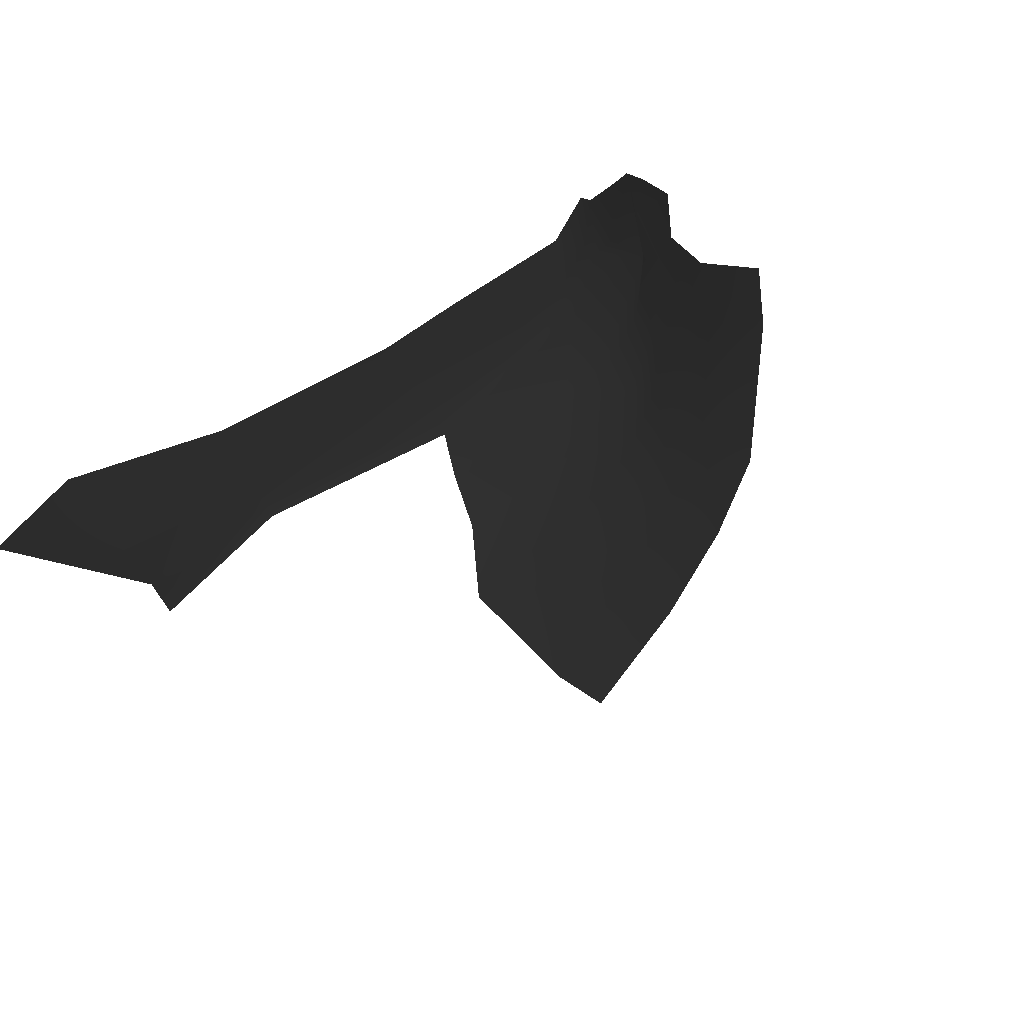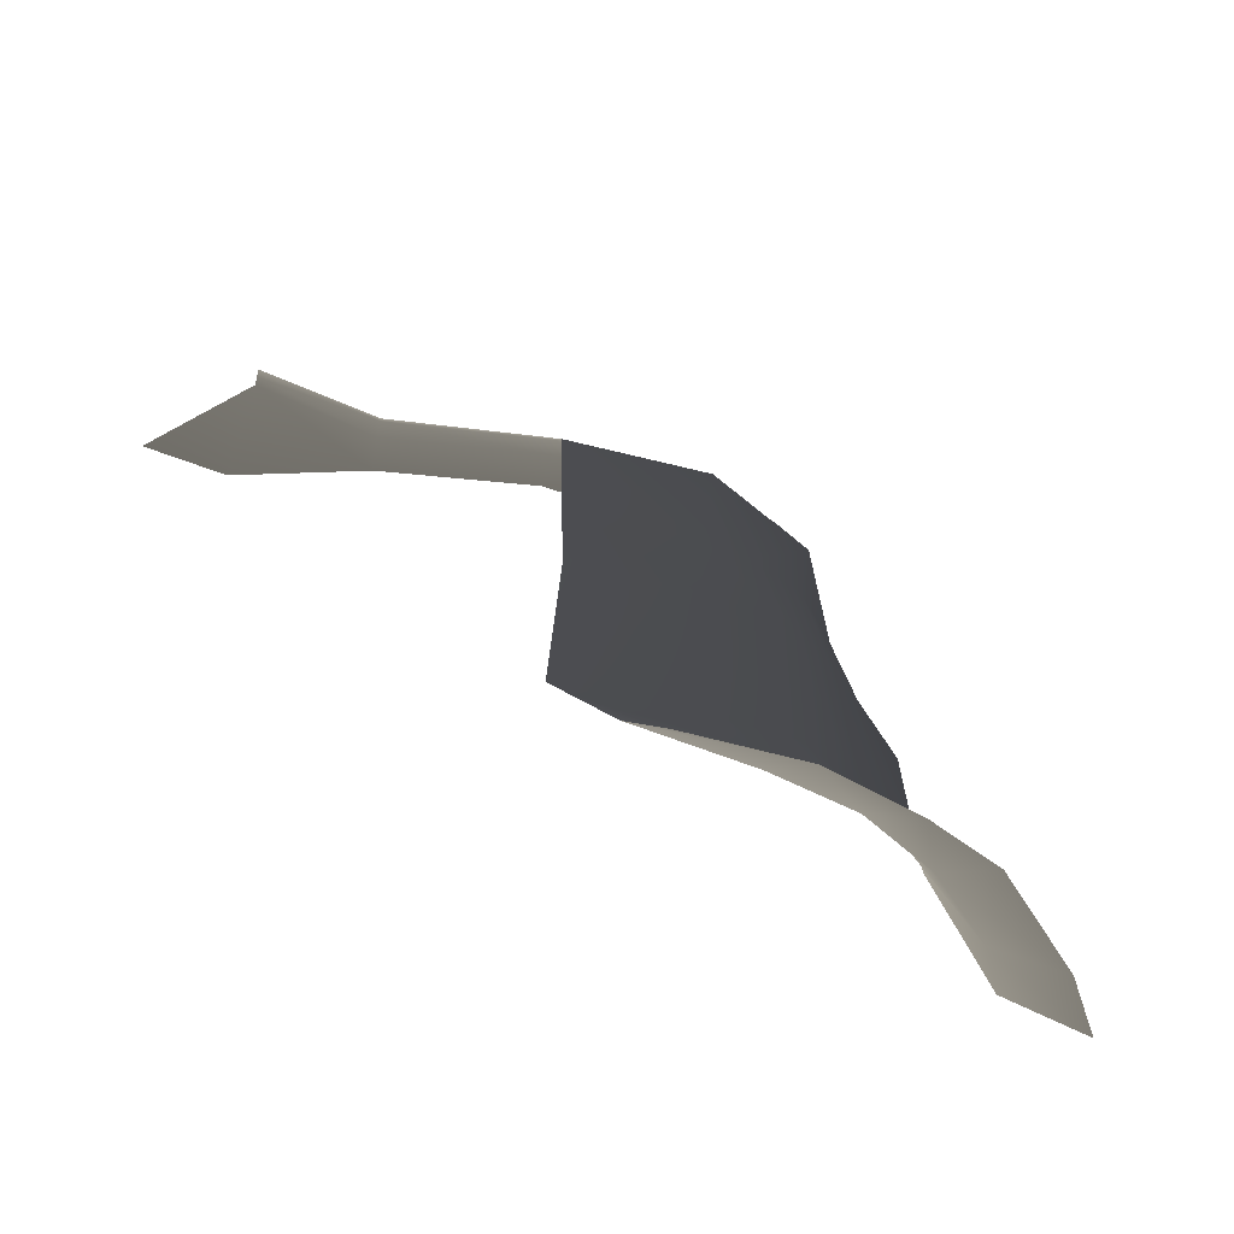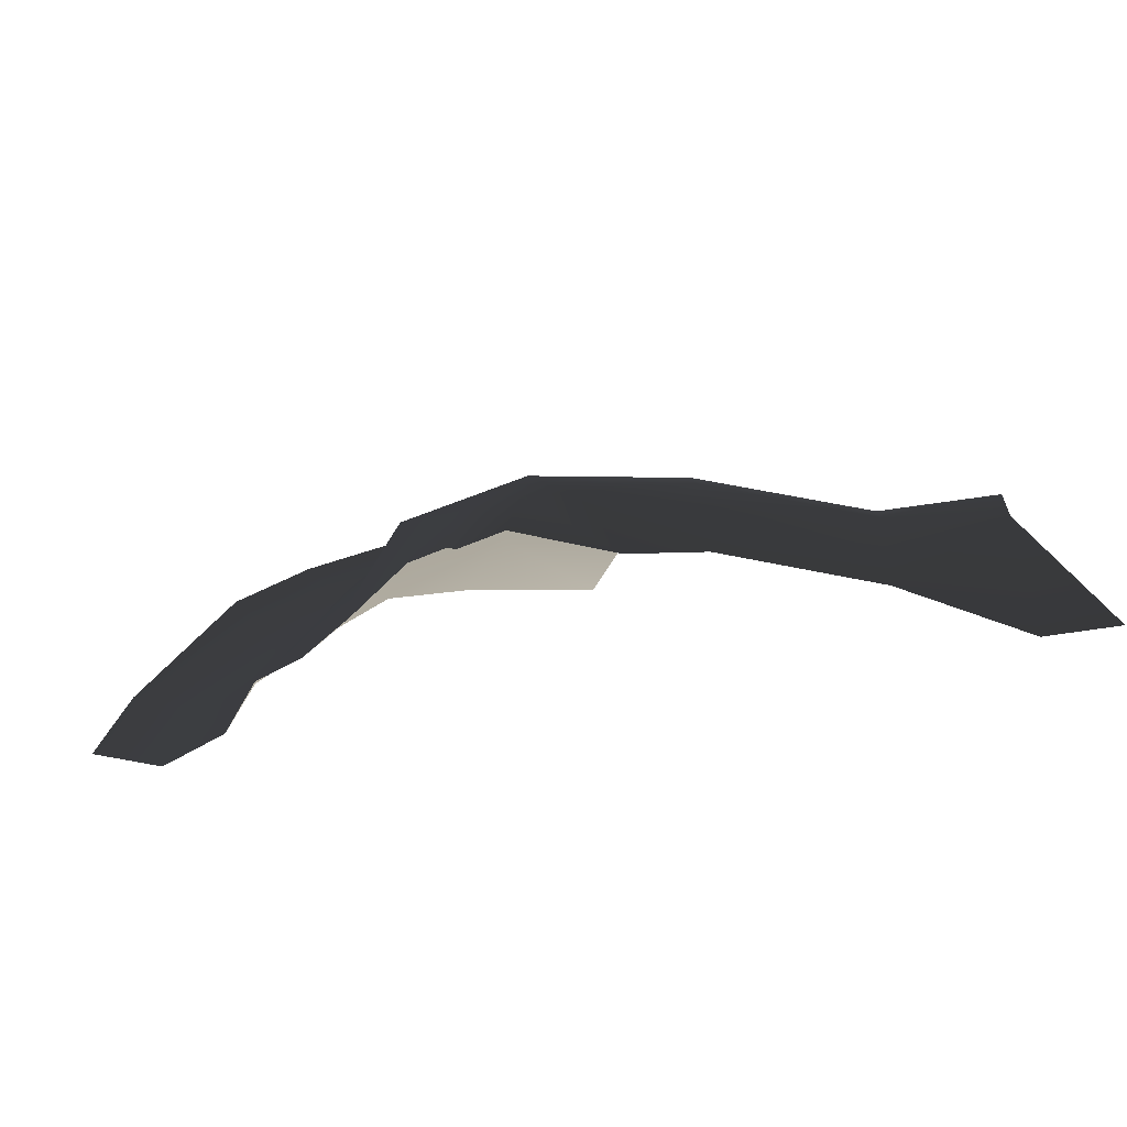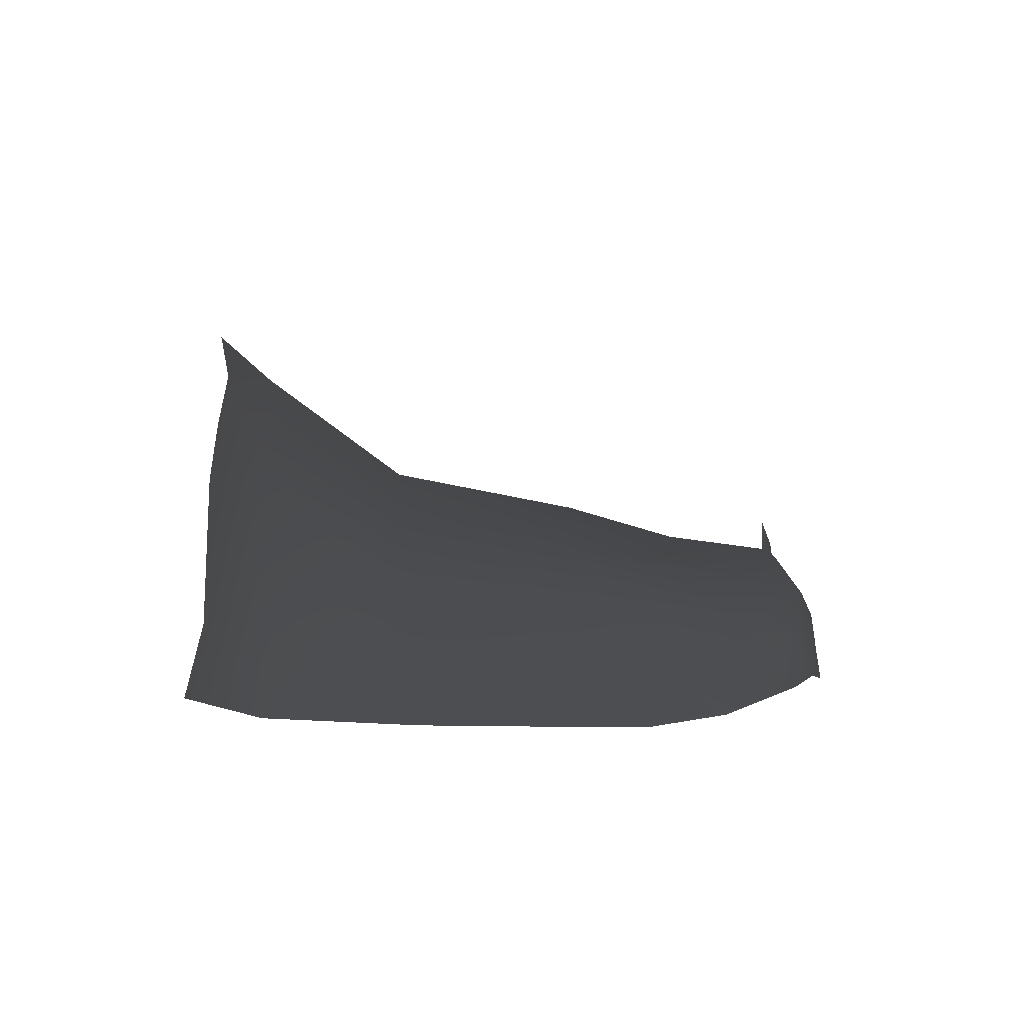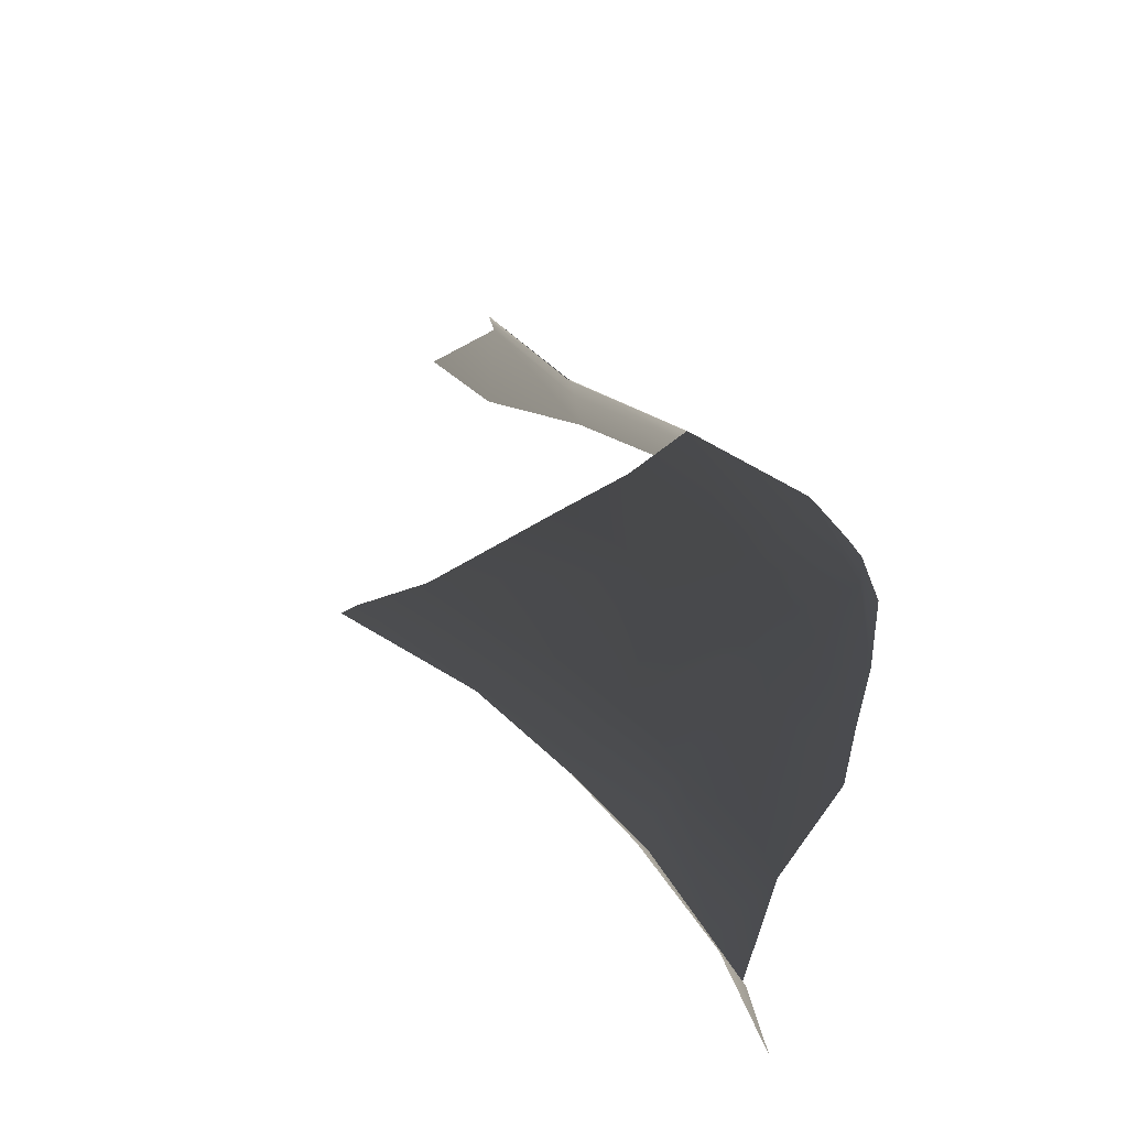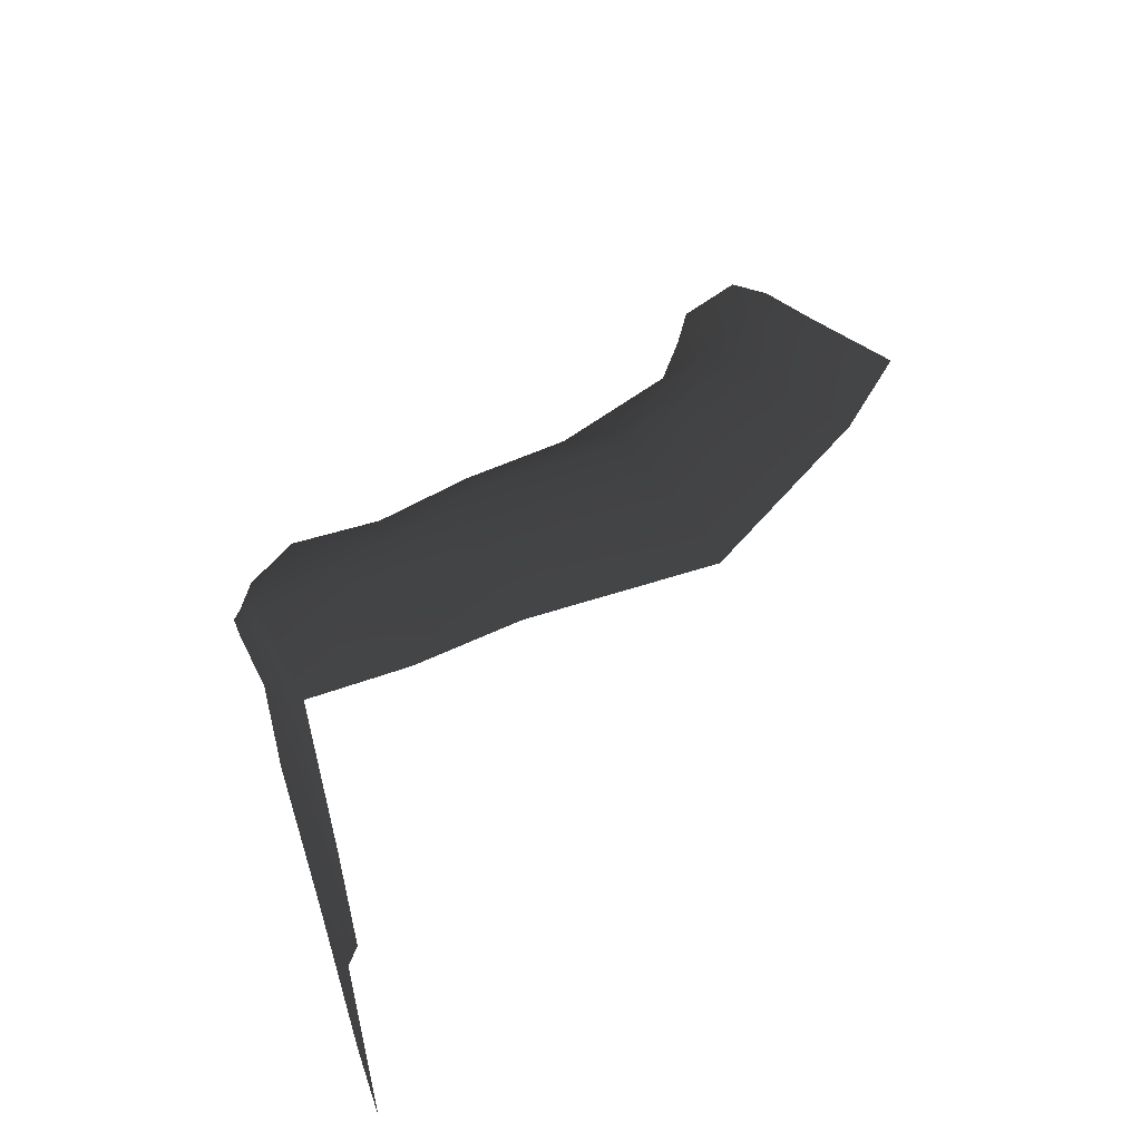
<metadata>
{"format":"obj","ext":"obj","renderer":"f3d","projection":"perspective","resolution":1024,"background":"white","views":[{"elev":78.6,"azim":-32.0,"up":"+Y"},{"elev":-47.1,"azim":-11.3,"up":"+Y"},{"elev":-25.9,"azim":165.7,"up":"+Z"},{"elev":3.4,"azim":92.4,"up":"+Z"},{"elev":44.3,"azim":36.8,"up":"+Z"},{"elev":49.0,"azim":-107.5,"up":"+Z"}]}
</metadata>
<code>
g
v 117.1 -14.46 -227.7
v 121.6 -14.08 -228.4
v 121.7 -8.444 -229.2
v 117.7 -8.174 -228.8
v 117.1 -14.46 -227.7
v 118.4 -18.98 -224.2
v 122.3 -18.25 -226
v 121.6 -14.08 -228.4
v 124.1 -0.1036 -232.7
v 124.8 0.1266 -234
v 123.4 0.1266 -233.3
v 123 -0.002136 -232.1
v 120 -0.3459 -233.4
v 121.5 -0.1799 -231.7
v 122.4 -0.2662 -231.5
v 117.6 0.004604 -233.2
v 117.8 -0.7069 -230.7
v 117.7 -0.4692 -231.5
v 112.3 -0.4683 -231.2
v 112.3 -0.3101 -232
v 108.4 -0.309 -230.4
v 112.3 -0 -233.6
v 108.4 -0.1344 -230.8
v 107.9 -0.000335 -234.7
v 105.2 -0 -234
v 125 -0.1549 -233.9
v 124.8 0.1266 -234
v 124.1 -0.1036 -232.7
v 124.4 -0.4004 -232.5
v 125 -0.1549 -233.9
v 123 -0.002136 -232.1
v 124.4 -0.4004 -232.5
v 122.7 -0.5829 -231.2
v 122.4 -0.2662 -231.5
v 117.8 -1.046 -230.3
v 117.8 -0.7069 -230.7
v 112.3 -0.7699 -230.8
v 112.3 -0.4683 -231.2
v 108.4 -0.4745 -229.9
v 108.4 -0.309 -230.4
v 133.3 -19.13 -233.5
v 131 -17.25 -234.4
v 130 -17.41 -232.3
v 132.1 -18.78 -231.5
v 127.7 -18.01 -229.1
v 128.8 -19.19 -227.3
v 126.3 -19.39 -225.7
v 125.2 -18.02 -227.3
v 123.2 -19.61 -224.1
v 122.3 -18.25 -226
v 118.4 -18.98 -224.2
v 119.3 -20.57 -222.7
v 121.7 -8.444 -229.2
v 121.6 -14.08 -228.4
v 124.3 -13.73 -229.2
v 124.4 -8.306 -229.9
v 126.3 -13.71 -230.7
v 126.3 -8.691 -231.2
v 128.6 -12.93 -233
v 127.7 -8.377 -233.3
v 129.1 -8.072 -235
v 129.5 -12.65 -234.9
v 130 -17.41 -232.3
v 131 -17.25 -234.4
v 129.5 -12.65 -234.9
v 128.6 -12.93 -233
v 126.3 -13.71 -230.7
v 127.7 -18.01 -229.1
v 125.2 -18.02 -227.3
v 124.3 -13.73 -229.2
v 121.6 -14.08 -228.4
v 122.3 -18.25 -226
v 117.7 -4.562 -229.9
v 117.7 -8.174 -228.8
v 121.7 -8.444 -229.2
v 122.1 -4.812 -230.4
v 117.8 -1.046 -230.3
v 124.4 -8.306 -229.9
v 122.7 -0.5829 -231.2
v 123.5 -5.208 -230.4
v 125.2 -5.322 -231.2
v 126.3 -8.691 -231.2
v 125.9 -2.355 -232.1
v 124.4 -0.4004 -232.5
v 125.9 -5.527 -232
v 127.7 -8.377 -233.3
v 125 -0.6748 -232.6
v 125 -0.1549 -233.9
v 126 -0.8074 -234.1
v 127.1 -3.089 -234.9
v 126.6 -5.665 -232.9
v 127.3 -5.772 -234.3
v 128 -5.585 -235.1
v 129.1 -8.072 -235
g rend_exterior_exterior_ground_42.part0
f 1 2 3
f 3 4 1
f 1 2 3
g rend_exterior_exterior_ground_42.part1
f 5 6 7
f 7 8 5
f 5 6 7
g rend_exterior_exterior_ground_42.part2
f 9 10 11
f 11 12 9
f 12 11 13
f 13 14 12
f 14 15 12
f 14 13 16
f 17 15 14
f 14 18 17
f 16 18 14
f 19 17 18
f 20 18 16
f 18 20 19
f 21 19 20
f 16 22 20
f 20 23 21
f 23 20 22
f 22 24 23
f 23 24 25
f 9 10 11
g rend_exterior_exterior_ground_42.part3
f 26 27 28
f 28 29 30
f 28 31 32
f 31 33 29
f 34 33 31
f 35 33 34
f 34 36 35
f 37 35 36
f 36 38 37
f 39 37 38
f 38 40 39
f 26 27 28
g rend_exterior_exterior_ground_42.part4
f 41 42 43
f 43 44 41
f 44 43 45
f 45 46 44
f 47 46 45
f 45 48 47
f 49 47 48
f 48 50 49
f 49 50 51
f 51 52 49
f 41 42 43
g rend_exterior_exterior_ground_42.part5
f 53 54 55
f 55 56 53
f 56 55 57
f 57 58 56
f 58 57 59
f 59 60 58
f 61 60 59
f 59 62 61
f 53 54 55
g rend_exterior_exterior_ground_42.part6
f 63 64 65
f 65 66 63
f 63 66 67
f 67 68 63
f 69 68 67
f 67 70 69
f 69 70 71
f 71 72 69
f 73 74 75
f 75 76 73
f 77 73 76
f 76 75 78
f 76 79 77
f 78 80 76
f 80 79 76
f 80 78 81
f 81 78 82
f 83 79 80
f 80 81 83
f 84 79 83
f 82 85 81
f 83 81 85
f 85 82 86
f 83 87 84
f 88 84 87
f 87 89 88
f 90 89 87
f 87 83 90
f 91 83 85
f 90 83 91
f 86 91 85
f 91 92 90
f 91 86 92
f 93 90 92
f 92 86 94
f 94 93 92
f 63 64 65

</code>
